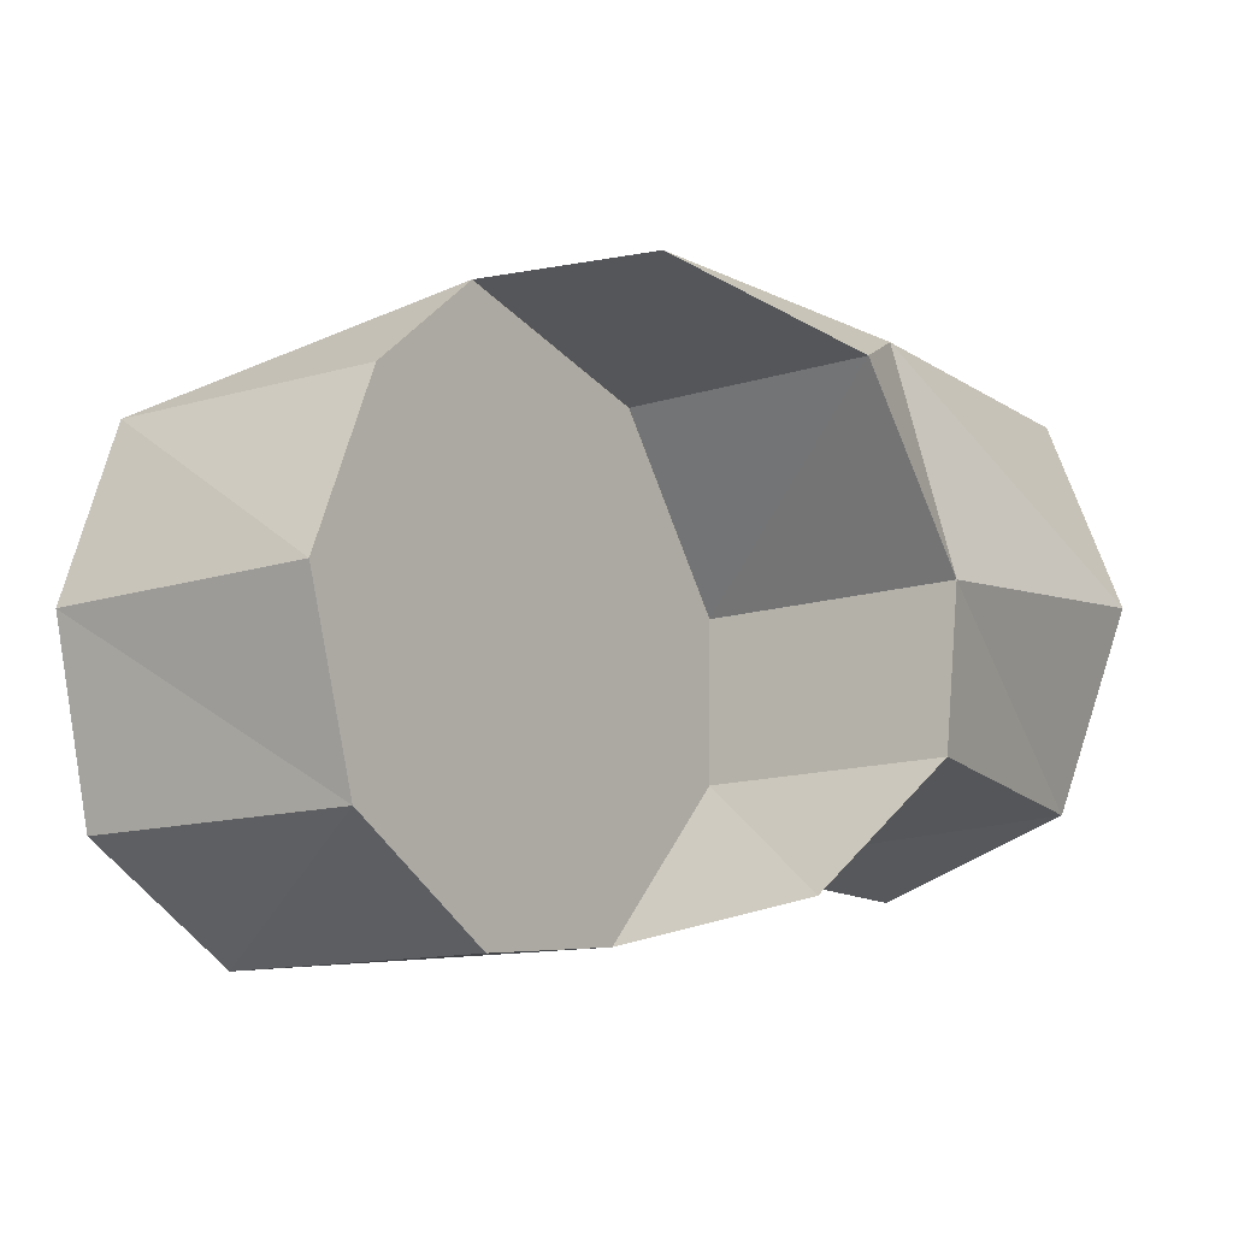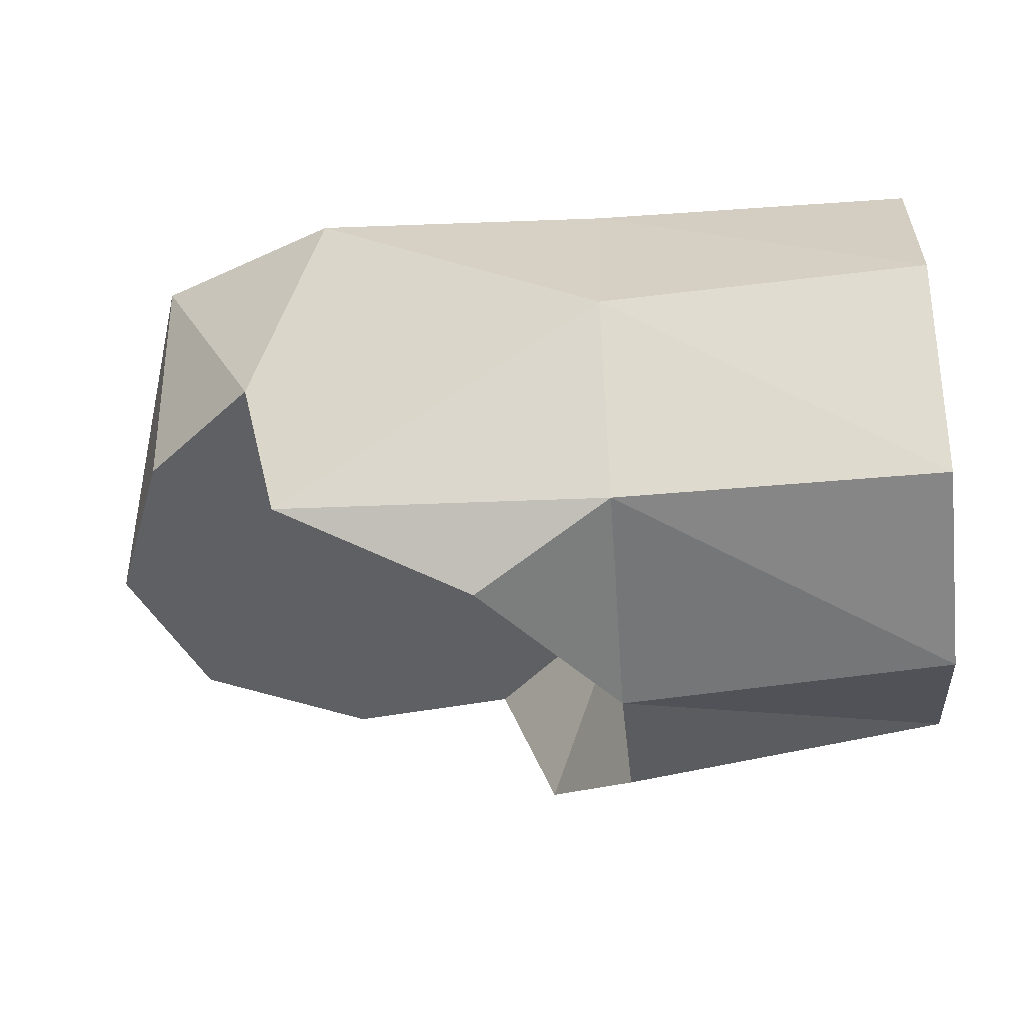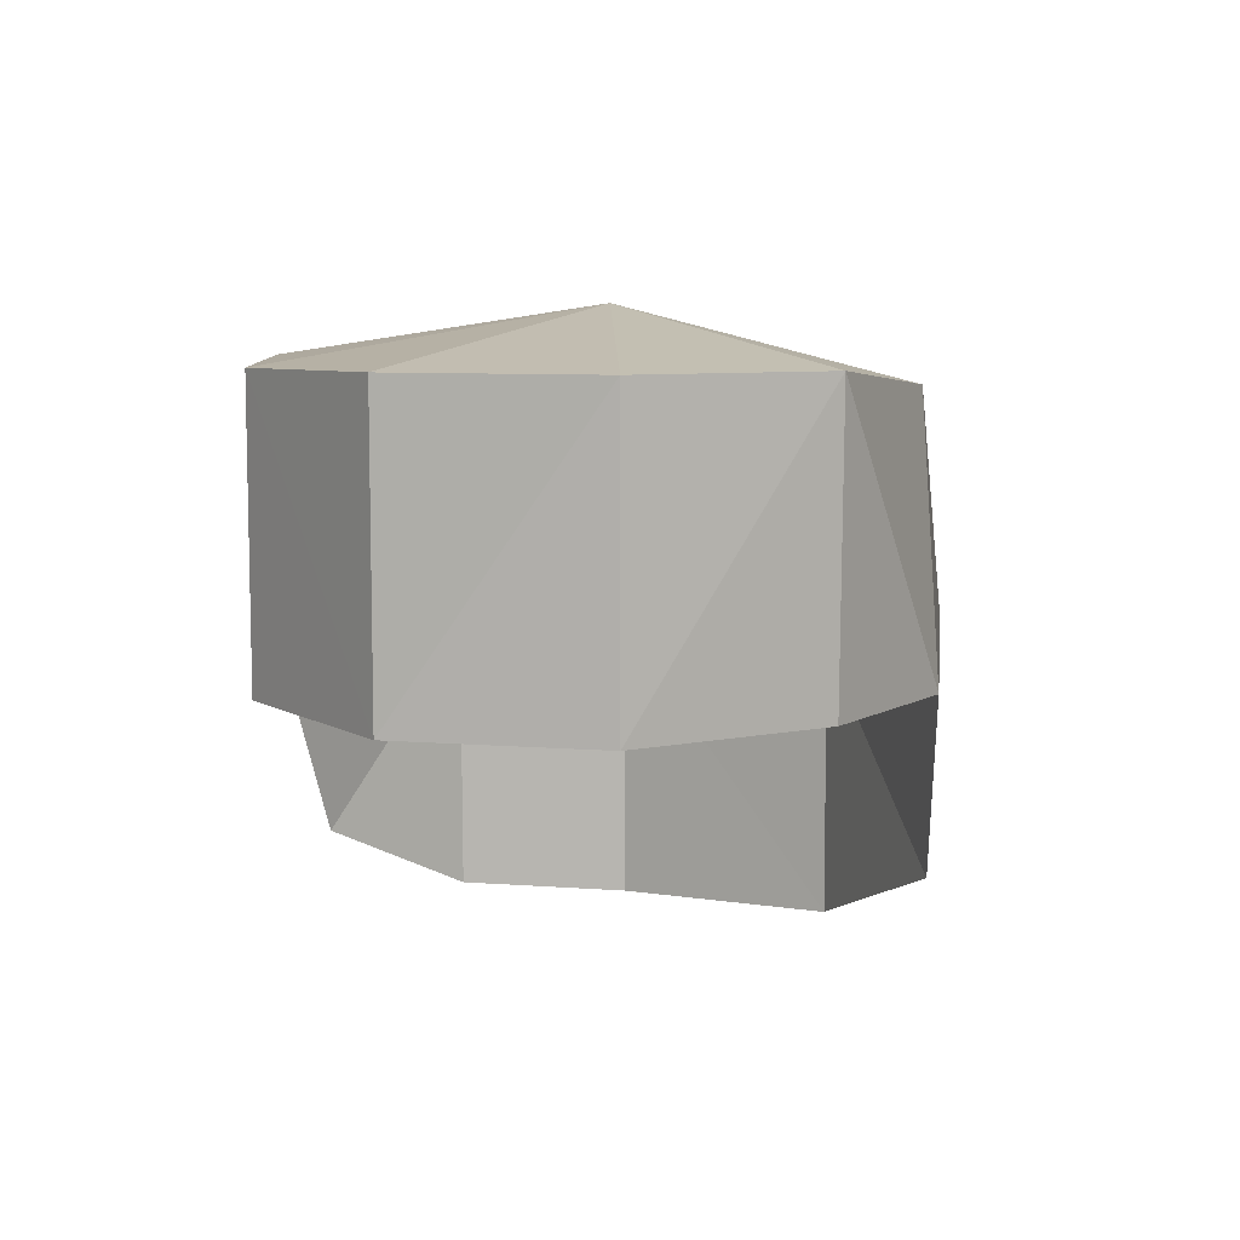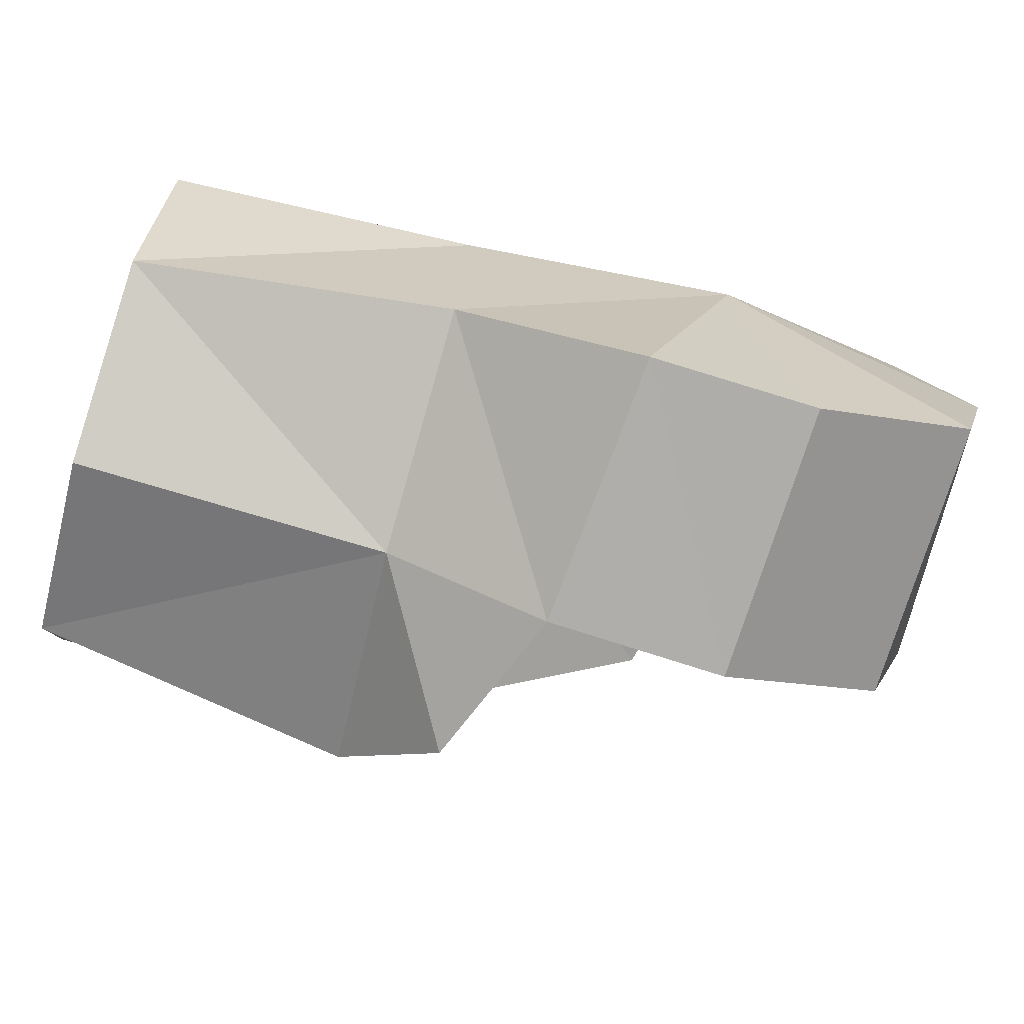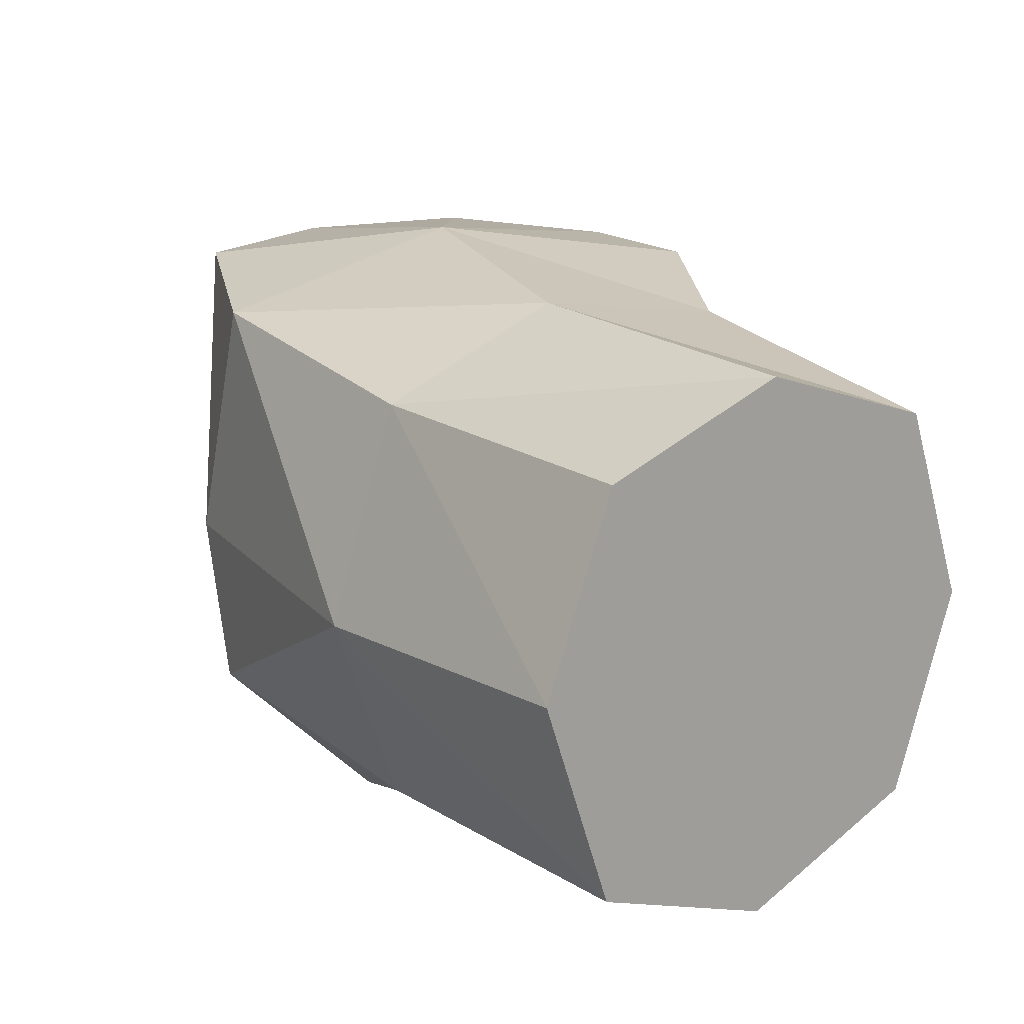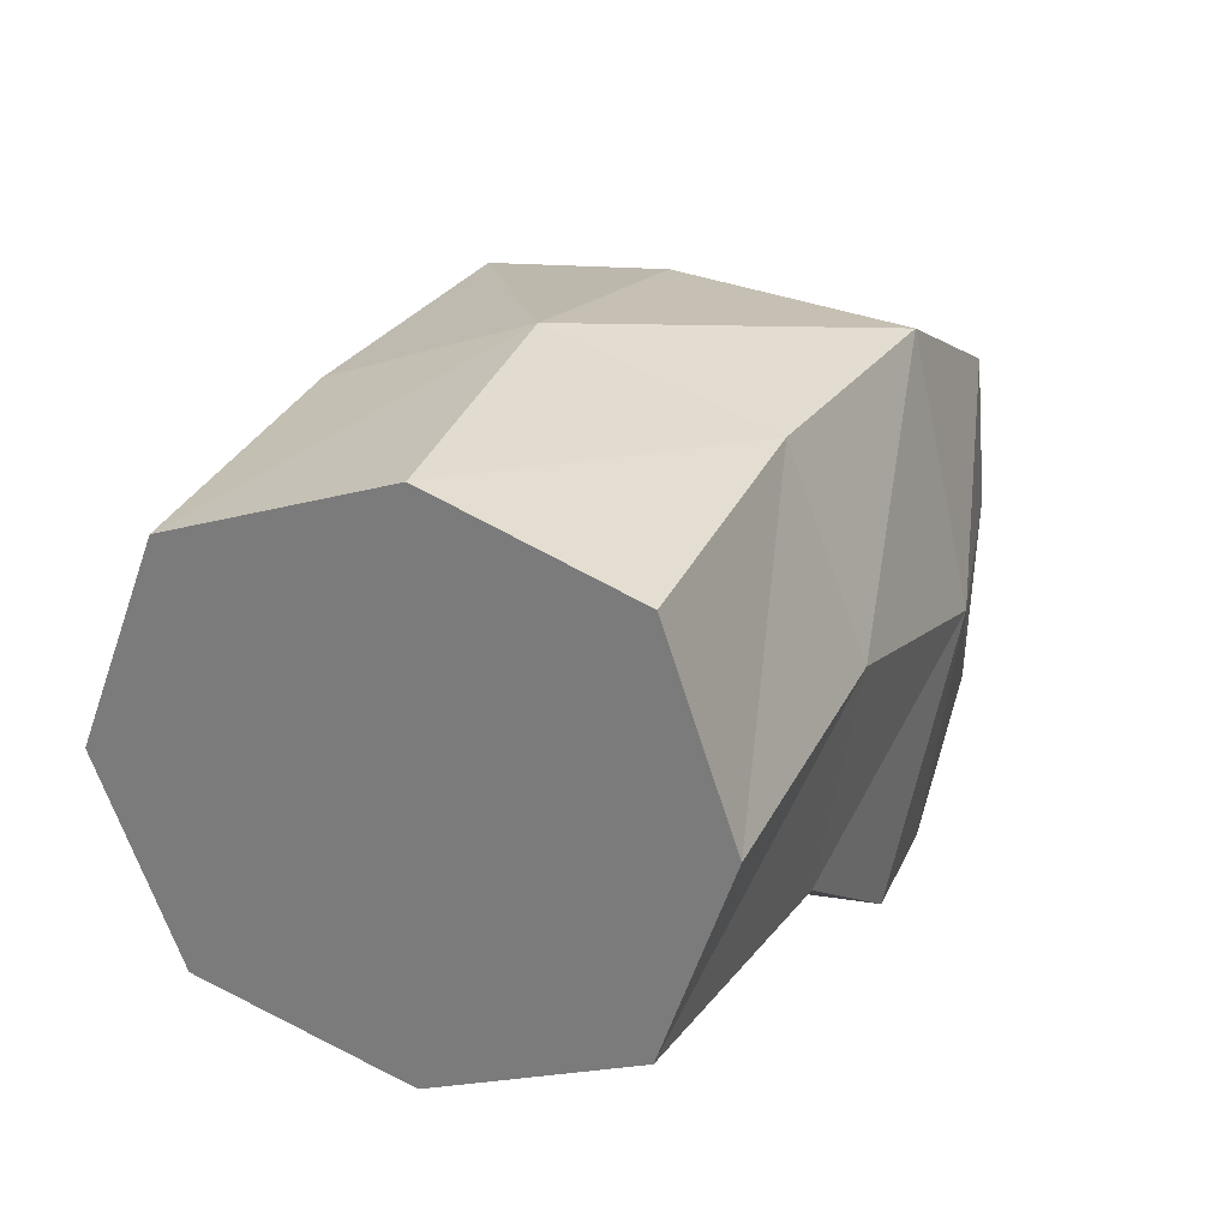
<metadata>
{"format":"obj","ext":"obj","renderer":"f3d","projection":"perspective","resolution":1024,"background":"white","views":[{"elev":-13.4,"azim":125.2,"up":"+Y"},{"elev":-42.1,"azim":-173.6,"up":"+Z"},{"elev":9.4,"azim":84.3,"up":"+Z"},{"elev":-76.7,"azim":-16.0,"up":"+Y"},{"elev":16.8,"azim":-129.4,"up":"+Z"},{"elev":27.6,"azim":-72.0,"up":"+Y"}]}
</metadata>
<code>
v  -0.0546 0.0712 -0.000603
v  -0.0546 0.05737 -0.03762
v  -0.1155 0.05737 -0.03762
v  -0.1155 0.0712 0.00198
v  -0.1155 -0.01787 -0.03762
v  -0.05256 -0.01726 -0.04755
v  -0.0546 -0.03143 -0.000603
v  -0.1155 -0.03143 0
v  -0.1155 0.01975 -0.05165
v  -0.05296 0.01259 -0.05006
v  -0.05456 0.05736 0.03948
v  -0.1155 0.05737 0.03762
v  -0.1155 0.01975 0.05021
v  -0.0546 0.01975 0.05373
v  -0.1155 -0.01787 0.03762
v  -0.0546 -0.02392 0.04636
v  -0.02324 -0.04828 -0.000603
v  -0.01934 -0.04816 0.05124
v  -0.03489 -0.04102 -0.03286
v  -0.0283 0.04543 -0.04814
v  0.008156 0.05563 -0.03251
v  0.01581 0.05533 -0.000603
v  0.00292 0.05459 0.04723
v  0.0102 -0.05223 -0.000603
v  0.01176 -0.0521 0.05124
v  0.04197 -0.03366 -0.000603
v  0.04328 -0.03362 0.05263
v  0.05285 0.001156 -0.000603
v  0.05215 0.001195 0.05263
v  0.03891 0.03504 -0.000603
v  0.04055 0.03511 0.05217
v  -0.002403 0.005 0.06014
v  -0.05266 -0.0174 -0.000603
v  -0.05314 0.01257 -0.000603
v  -0.02816 0.04529 -0.000603
g <STL_BINARY>
f 1 2 3
f 3 4 1
f 5 6 7
f 7 8 5
f 9 3 2
f 2 10 9
f 11 12 13
f 13 14 11
f 5 9 10
f 10 6 5
f 14 13 15
f 15 16 14
f 17 18 16
f 16 7 17
f 11 1 4
f 4 12 11
f 7 6 19
f 15 8 7
f 7 16 15
f 20 10 2
f 19 17 7
f 4 3 9
f 9 5 4
f 8 15 13
f 13 5 8
f 4 5 13
f 13 12 4
f 2 21 20
f 1 22 21
f 21 2 1
f 1 11 23
f 23 22 1
f 18 17 24
f 24 25 18
f 25 24 26
f 26 27 25
f 26 28 29
f 29 27 26
f 28 30 31
f 31 29 28
f 22 23 31
f 31 30 22
f 31 32 29
f 29 32 27
f 27 32 25
f 23 32 31
f 14 32 23
f 23 11 14
f 25 32 18
f 32 14 16
f 16 18 32
f 17 19 33
f 19 6 33
f 33 34 17
f 17 34 24
f 34 30 28
f 34 28 26
f 34 26 24
f 22 30 34
f 34 35 22
f 35 20 21
f 22 35 21
f 34 10 20
f 20 35 34
f 34 33 6
f 6 10 34

</code>
